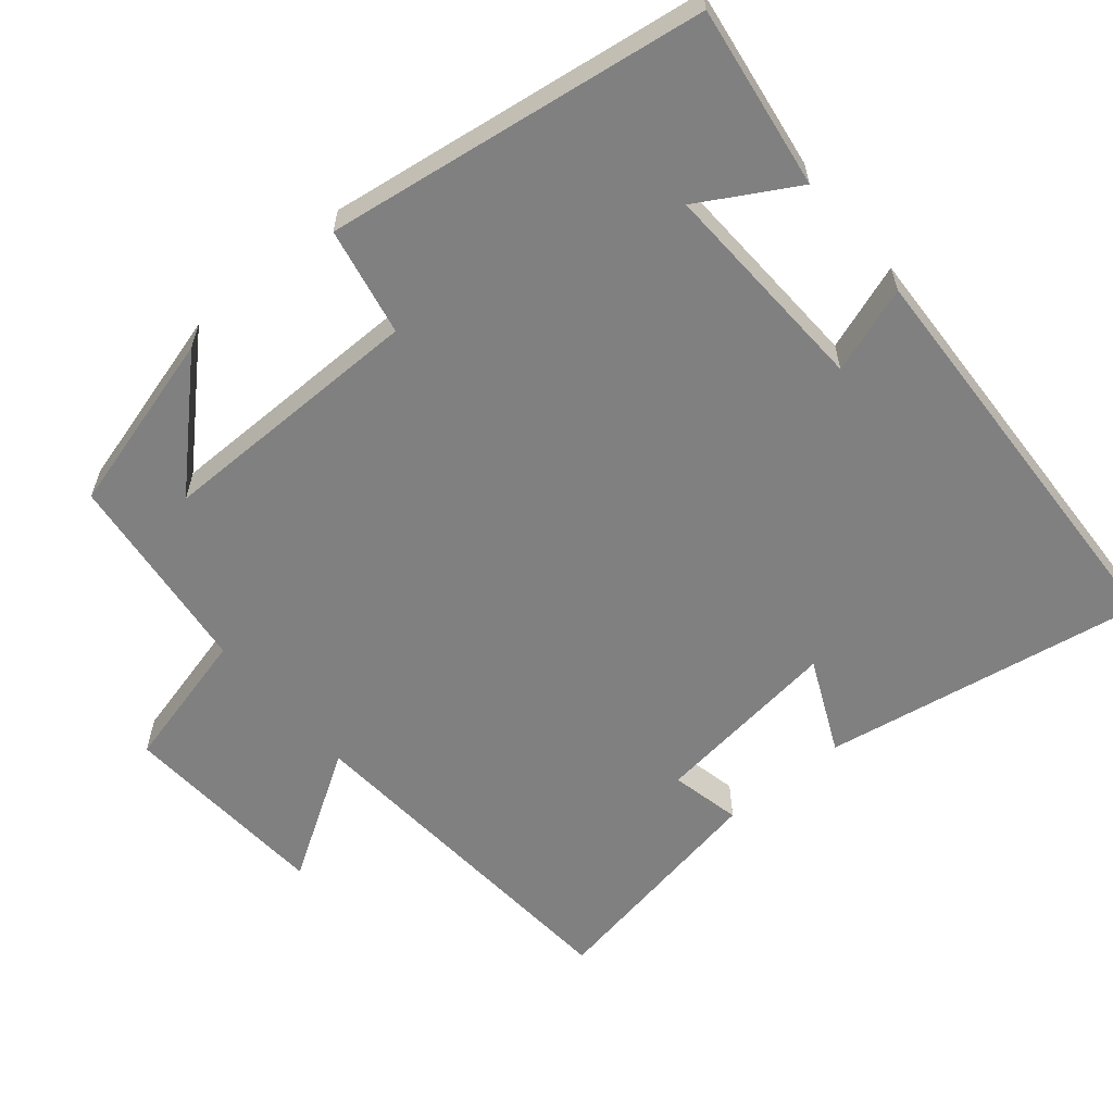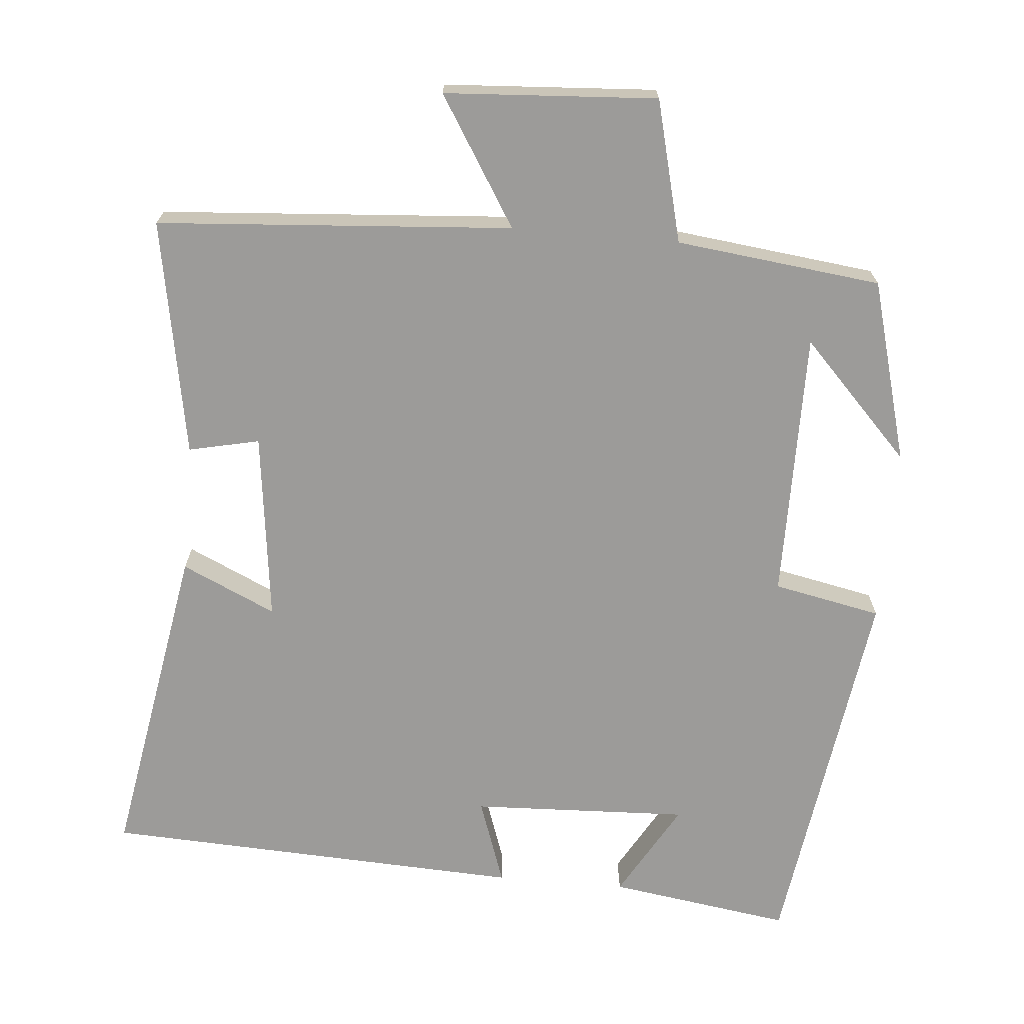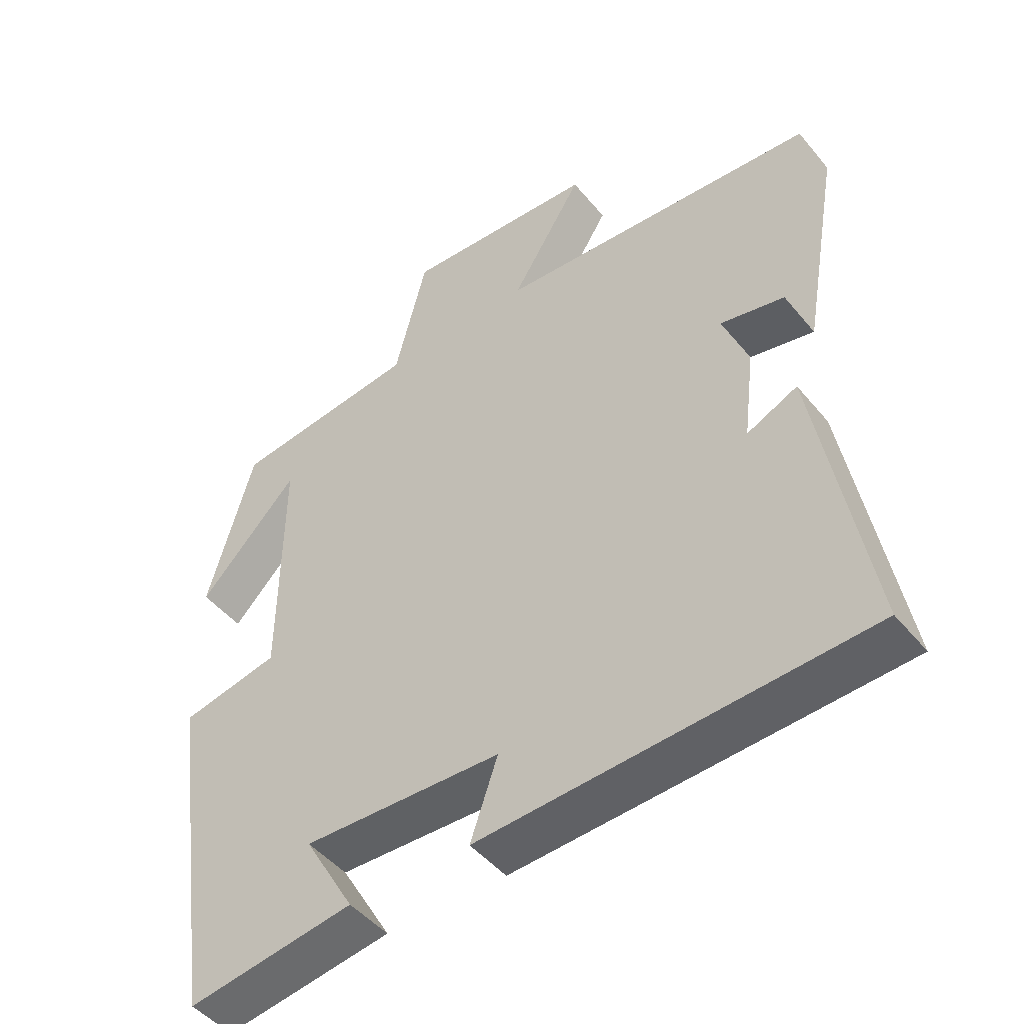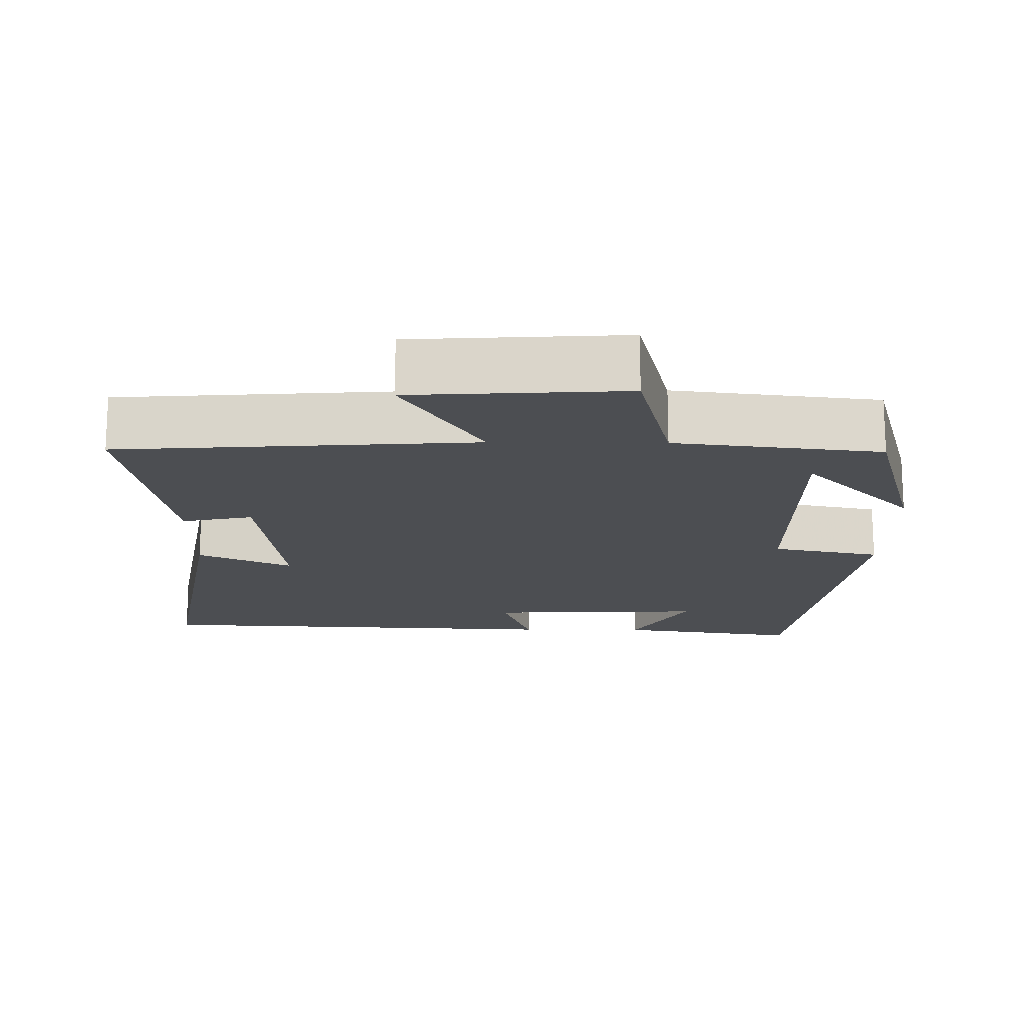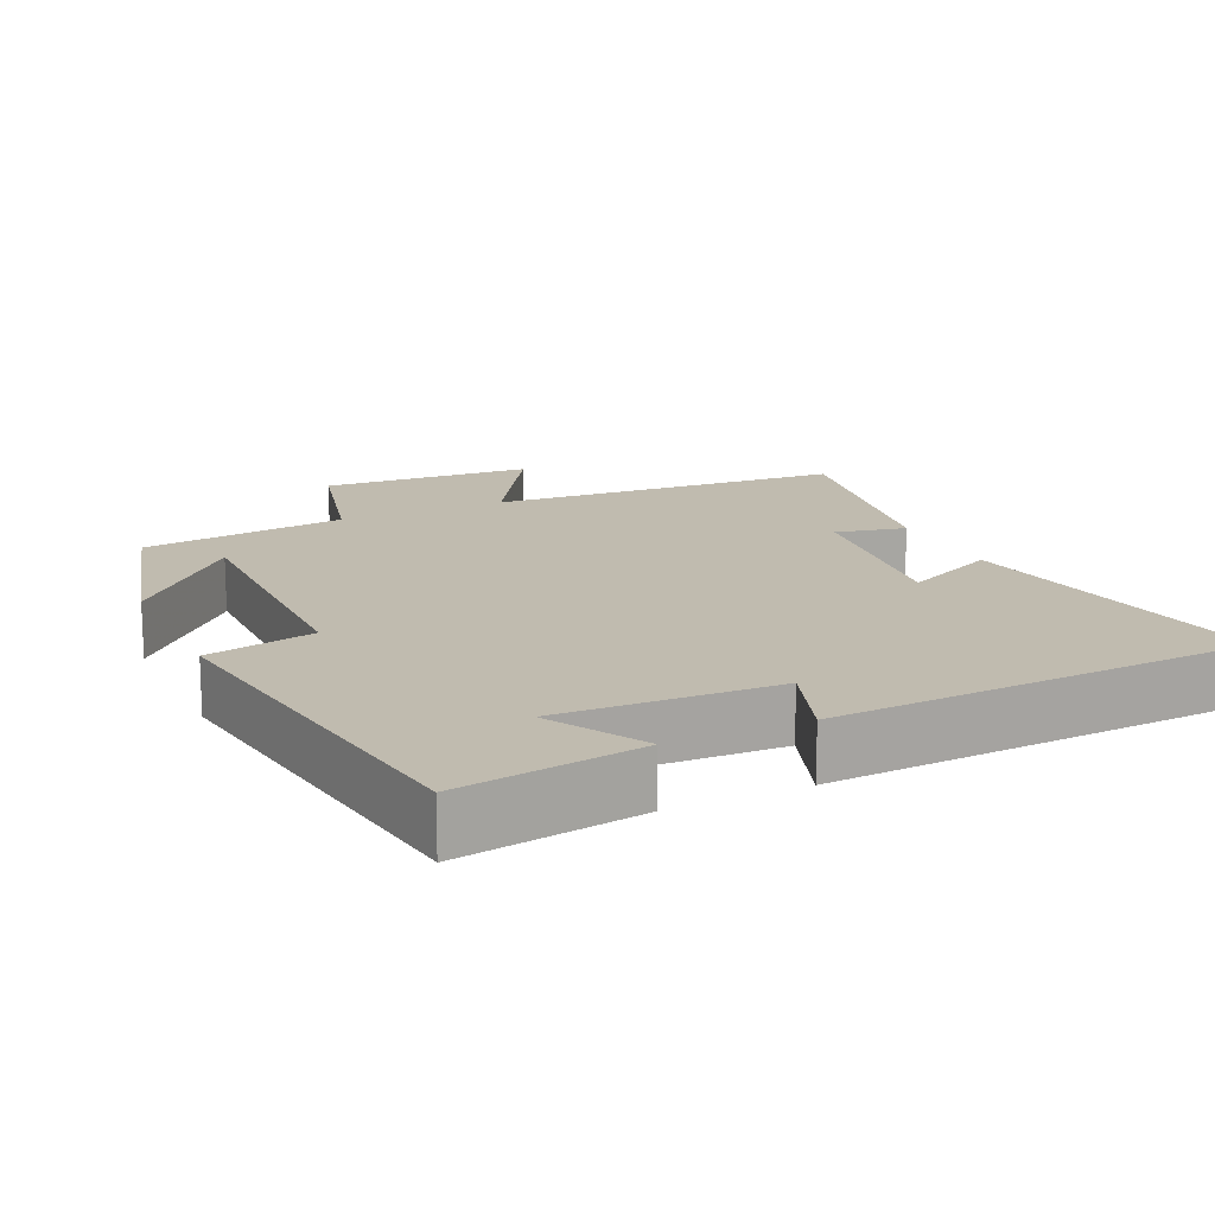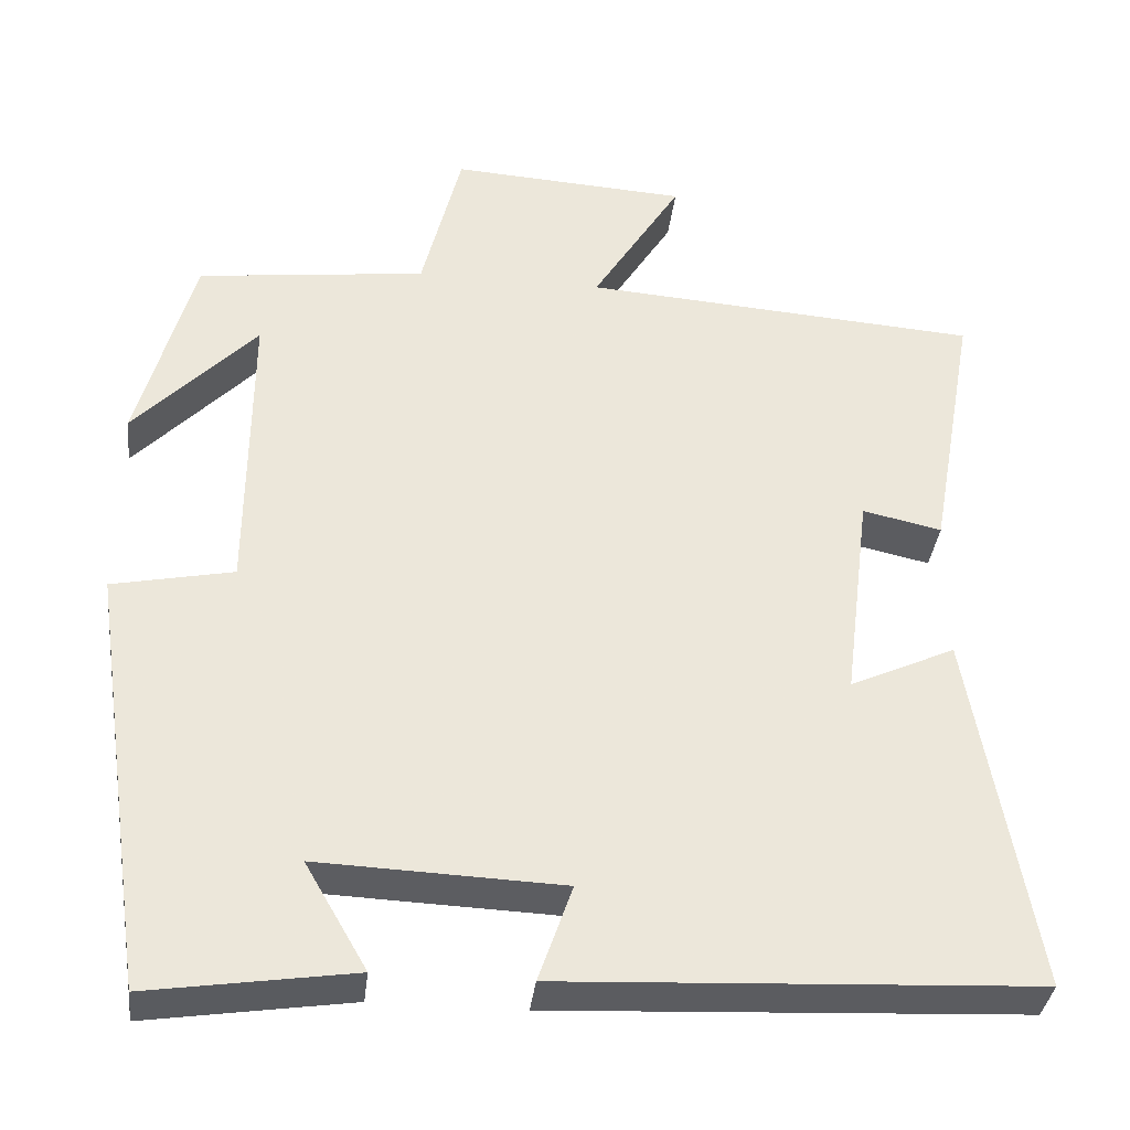
<metadata>
{"format":"obj","ext":"obj","renderer":"f3d","projection":"perspective","resolution":1024,"background":"white","views":[{"elev":-60.1,"azim":130.0,"up":"+Y"},{"elev":-69.8,"azim":-5.0,"up":"+Y"},{"elev":-47.6,"azim":-142.6,"up":"+Z"},{"elev":-16.6,"azim":-0.7,"up":"+Y"},{"elev":15.9,"azim":155.0,"up":"+Y"},{"elev":-35.9,"azim":173.4,"up":"+Z"}]}
</metadata>
<code>
v -0.557 0.07 0.465
v -0.075 0.07 0.5
v -0.183 0.07 0.674
v 0.105 0.07 0.692
v 0.153 0.07 0.5
v 0.432 0.07 0.467
v 0.5 0.07 0.22
v 0.351 0.07 0.376
v 0.353 0.07 0.01
v 0.5 0.07 -0.02
v 0.425 0.07 -0.537
v 0.177 0.07 -0.5
v 0.252 0.07 -0.37
v -0.044 0.07 -0.382
v -0.003 0.07 -0.5
v -0.576 0.07 -0.473
v -0.5 0.07 -0.034
v -0.372 0.07 -0.093
v -0.404 0.07 0.165
v -0.5 0.07 0.144
v -0.557 0 0.465
v -0.075 0 0.5
v -0.183 0 0.674
v 0.105 0 0.692
v 0.153 0 0.5
v 0.432 0 0.467
v 0.5 0 0.22
v 0.351 0 0.376
v 0.353 0 0.01
v 0.5 0 -0.02
v 0.425 0 -0.537
v 0.177 0 -0.5
v 0.252 0 -0.37
v -0.044 0 -0.382
v -0.003 0 -0.5
v -0.576 0 -0.473
v -0.5 0 -0.034
v -0.372 0 -0.093
v -0.404 0 0.165
v -0.5 0 0.144
f 19 20 1 2
f 18 19 2
f 15 16 17 18
f 14 15 18
f 13 14 18 2
f 10 11 12 13
f 9 10 13
f 8 9 13 2
f 6 7 8
f 5 6 8 2
f 2 3 4 5
f 22 21 40 39
f 22 39 38
f 38 37 36 35
f 38 35 34
f 22 38 34 33
f 33 32 31 30
f 33 30 29
f 22 33 29 28
f 28 27 26
f 22 28 26 25
f 25 24 23 22
f 1 21 22 2
f 2 22 23 3
f 3 23 24 4
f 4 24 25 5
f 5 25 26 6
f 6 26 27 7
f 7 27 28 8
f 8 28 29 9
f 9 29 30 10
f 10 30 31 11
f 11 31 32 12
f 12 32 33 13
f 13 33 34 14
f 14 34 35 15
f 15 35 36 16
f 16 36 37 17
f 17 37 38 18
f 18 38 39 19
f 19 39 40 20
f 20 40 21 1

</code>
